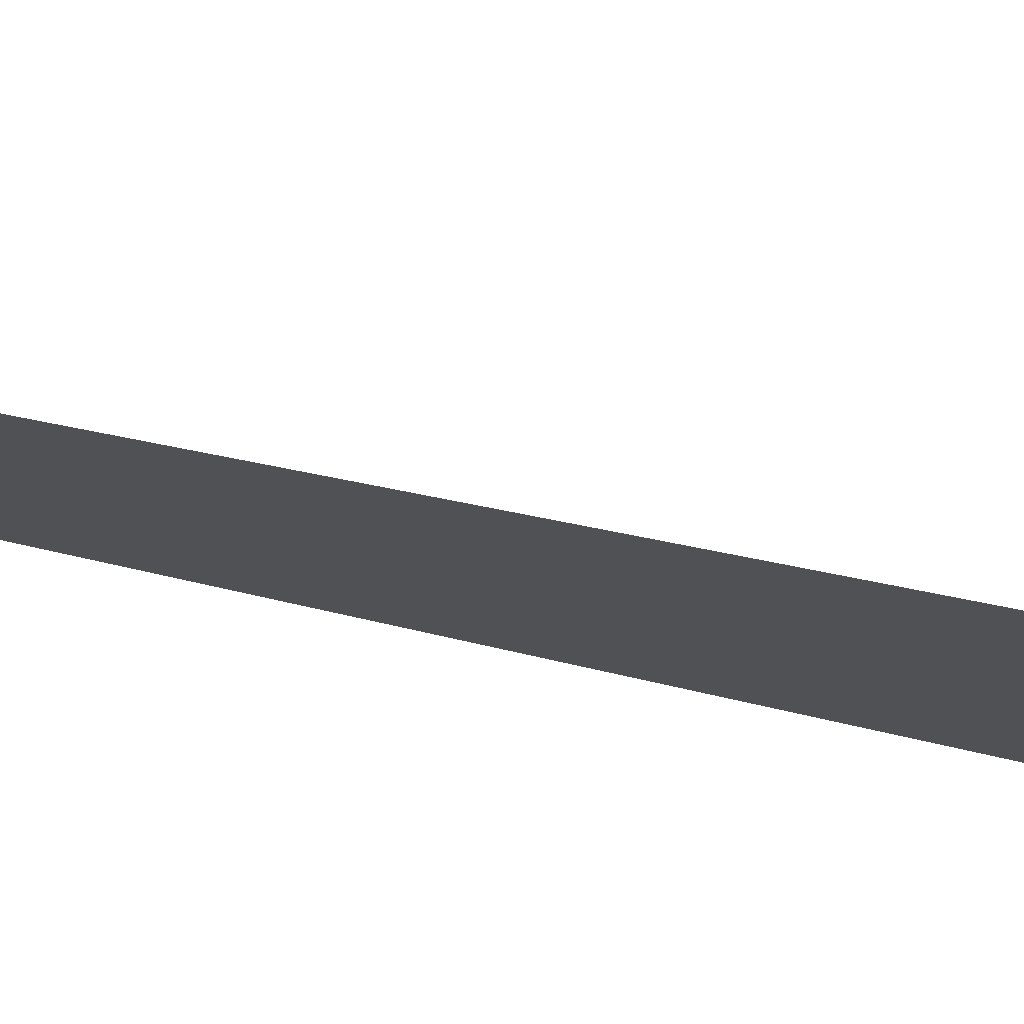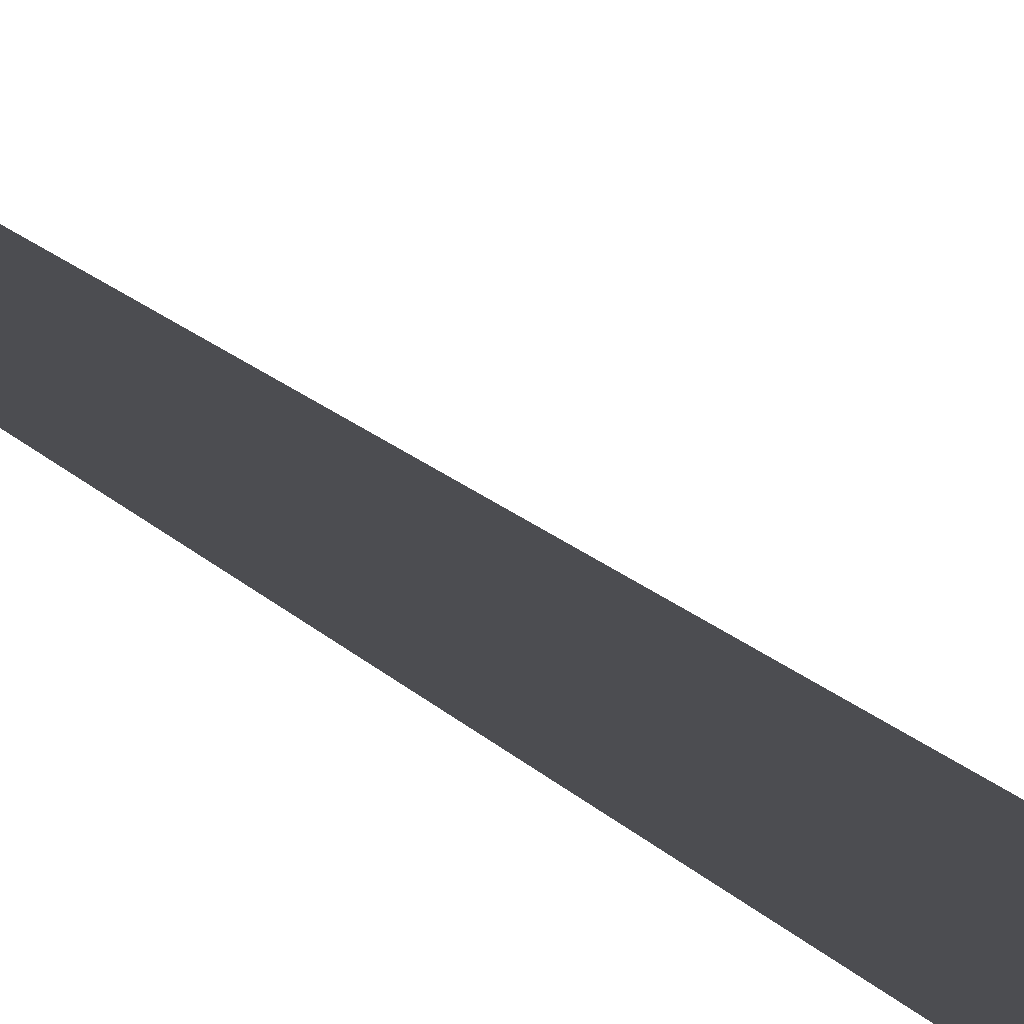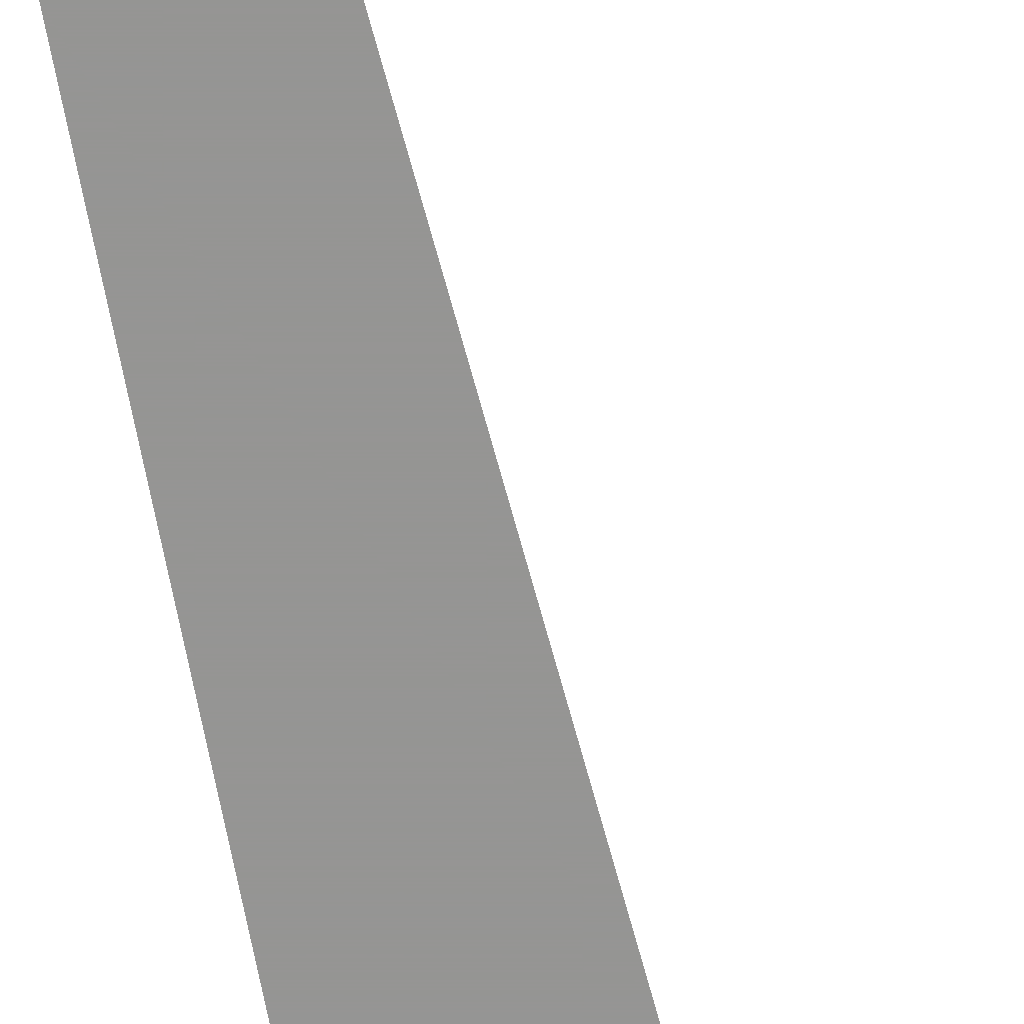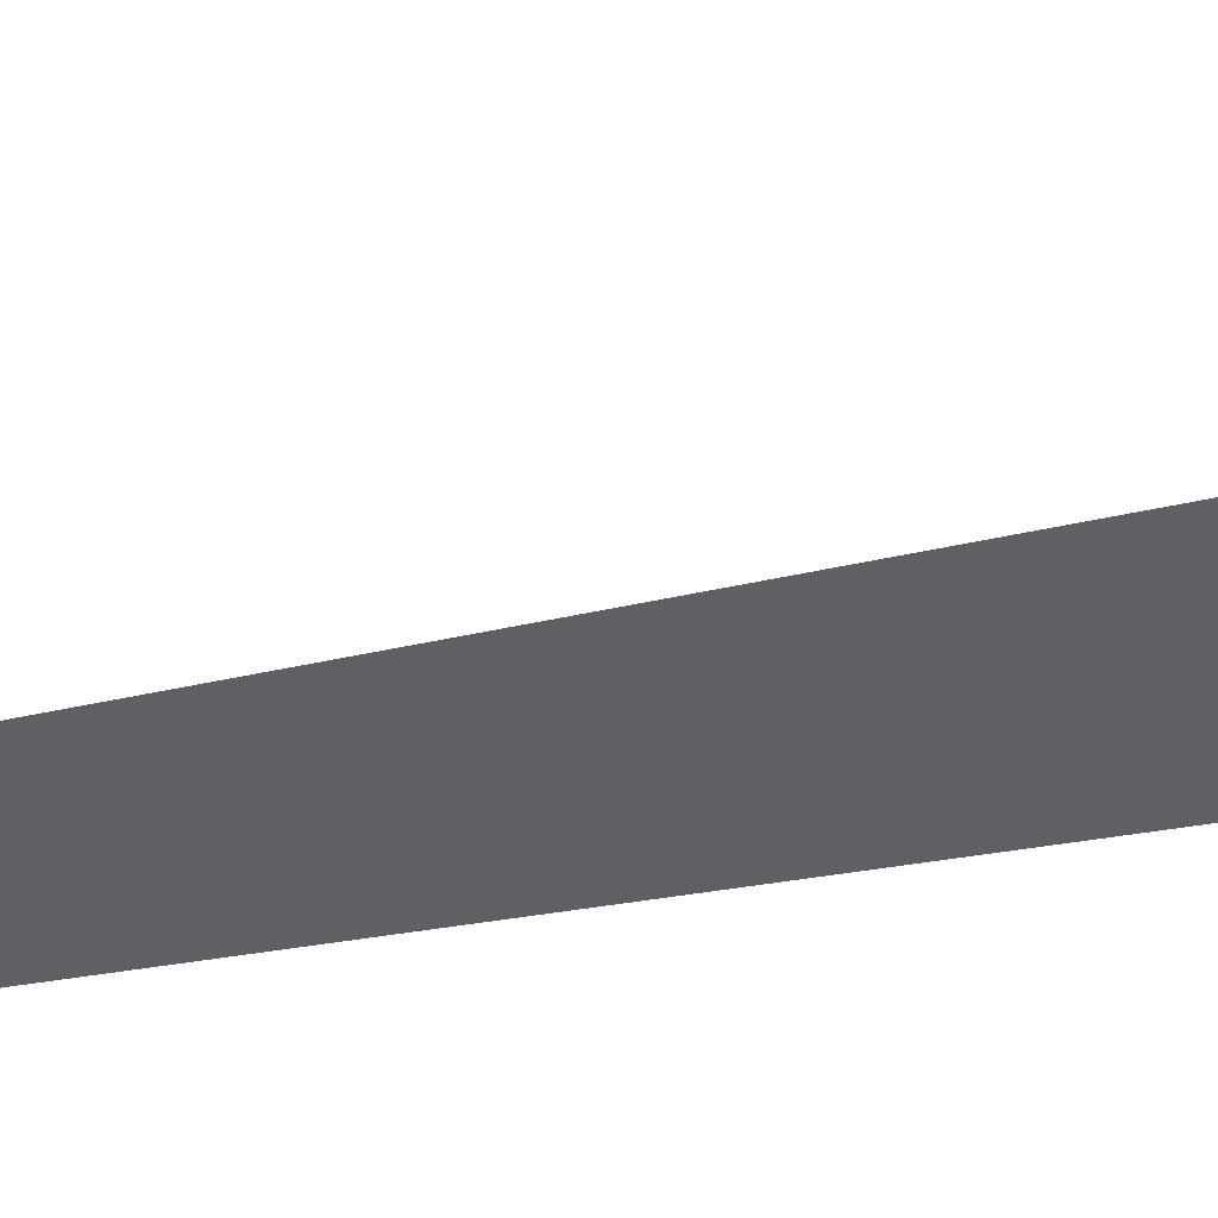
<metadata>
{"format":"obj","ext":"obj","renderer":"f3d","projection":"perspective","resolution":1024,"background":"white","views":[{"elev":-19.8,"azim":-123.2,"up":"+Z"},{"elev":-16.2,"azim":-157.2,"up":"+Z"},{"elev":-67.4,"azim":-168.6,"up":"+Z"},{"elev":-44.9,"azim":-79.0,"up":"+Z"}]}
</metadata>
<code>
v 5862 -51.2 -1587
v 5875 153.6 -1587
v 5875 -51.2 -1587
v 5862 -51.2 -1587
v 5875 -51.2 -1587
v 5862 -51.2 -1587
f 1 2 3
f 4 5 6

</code>
